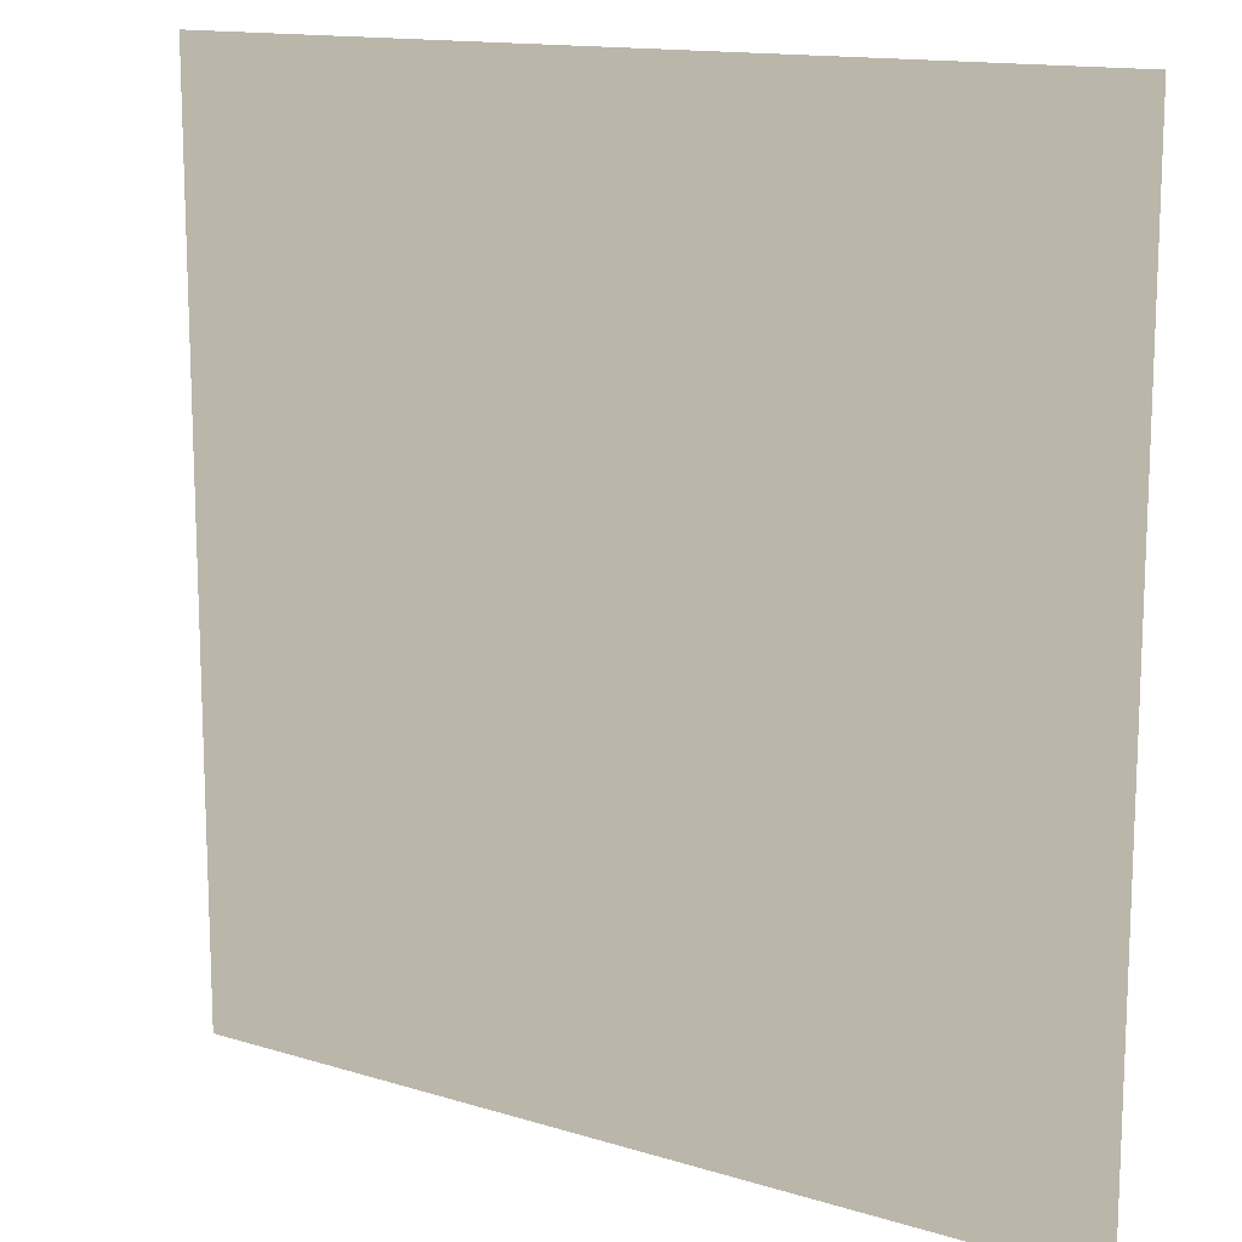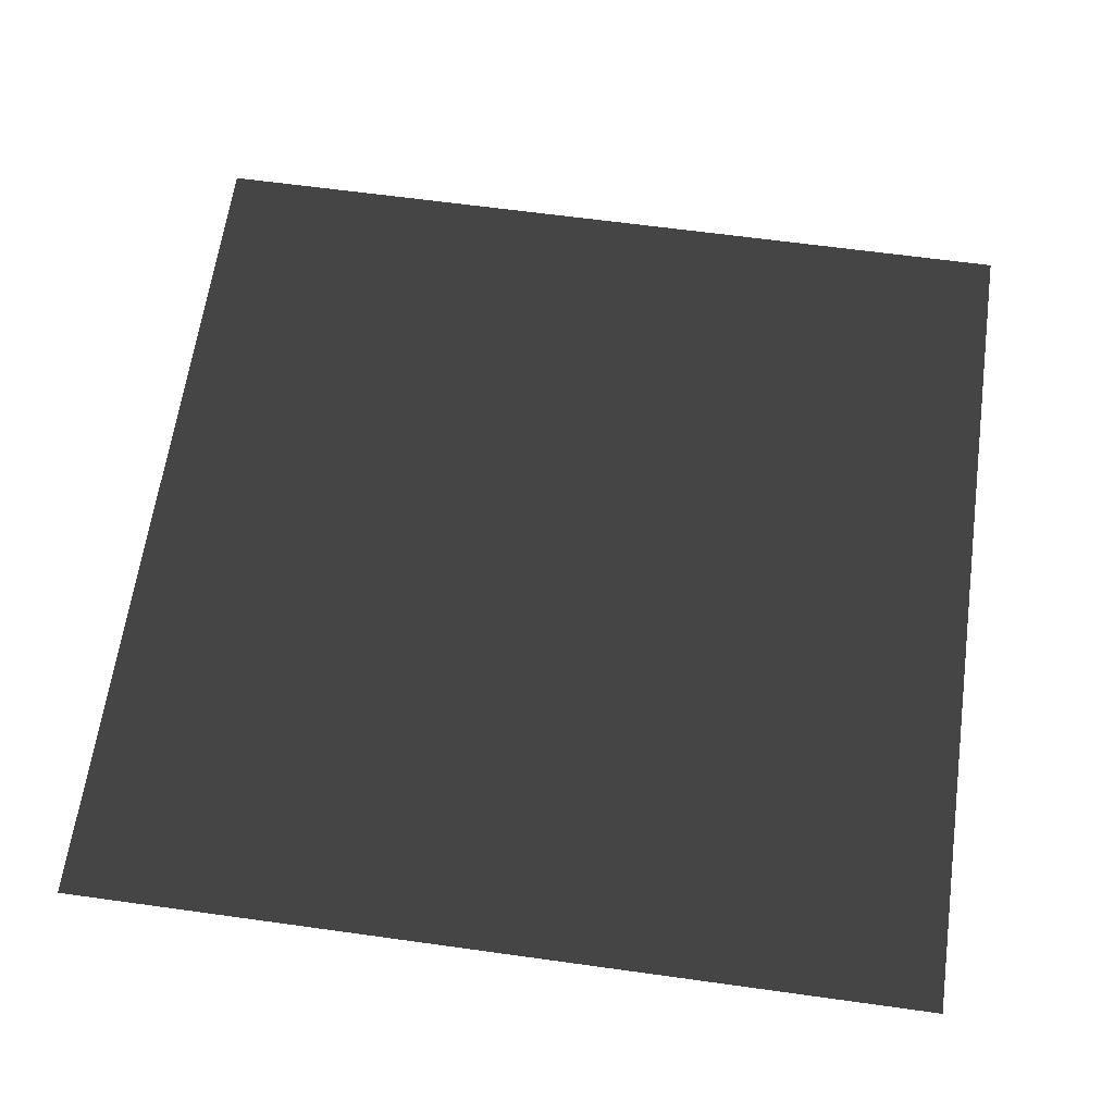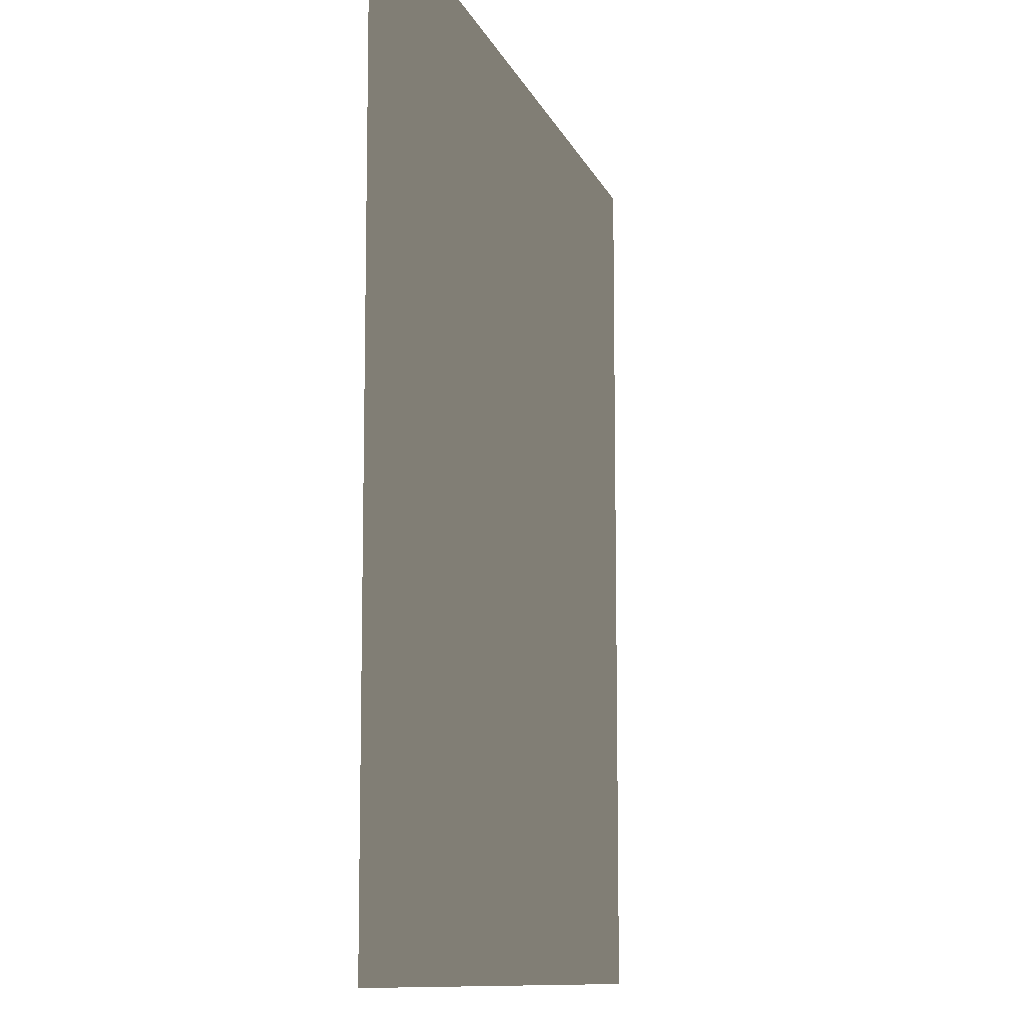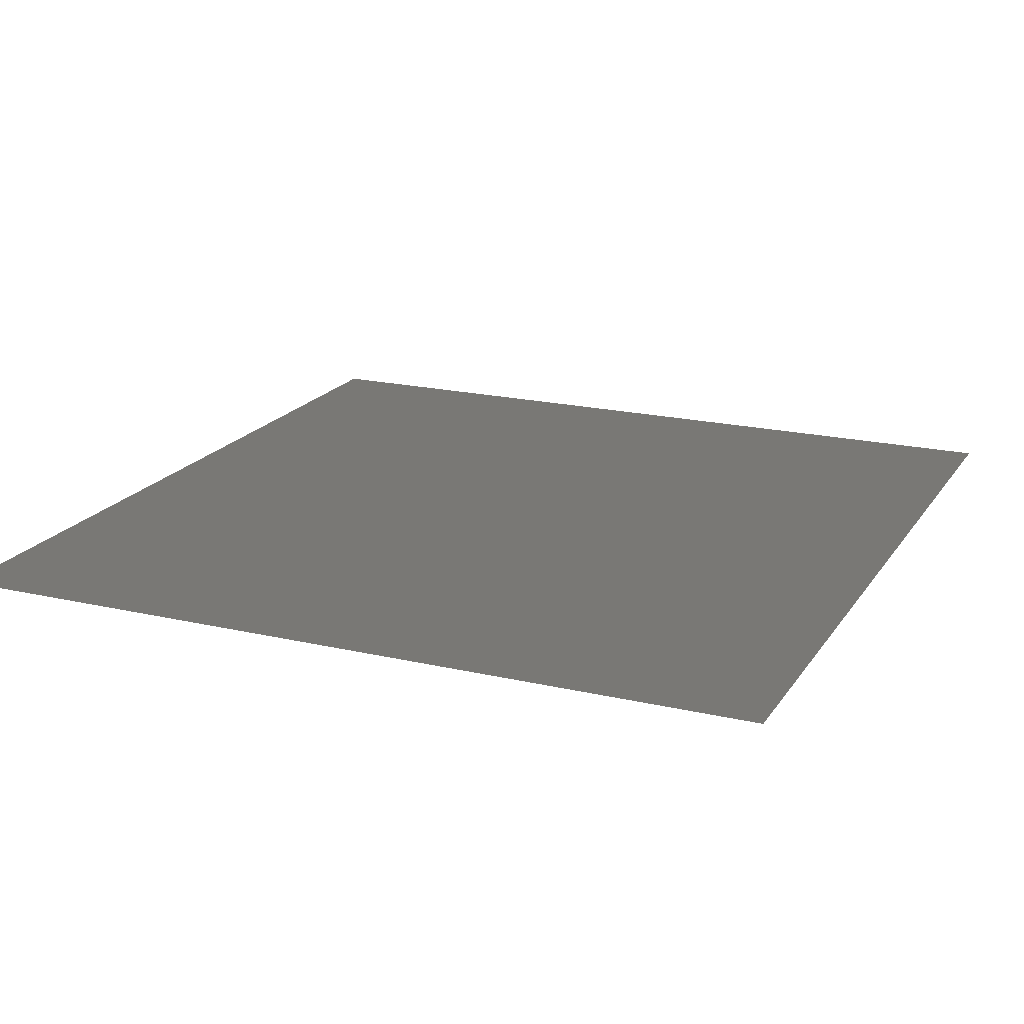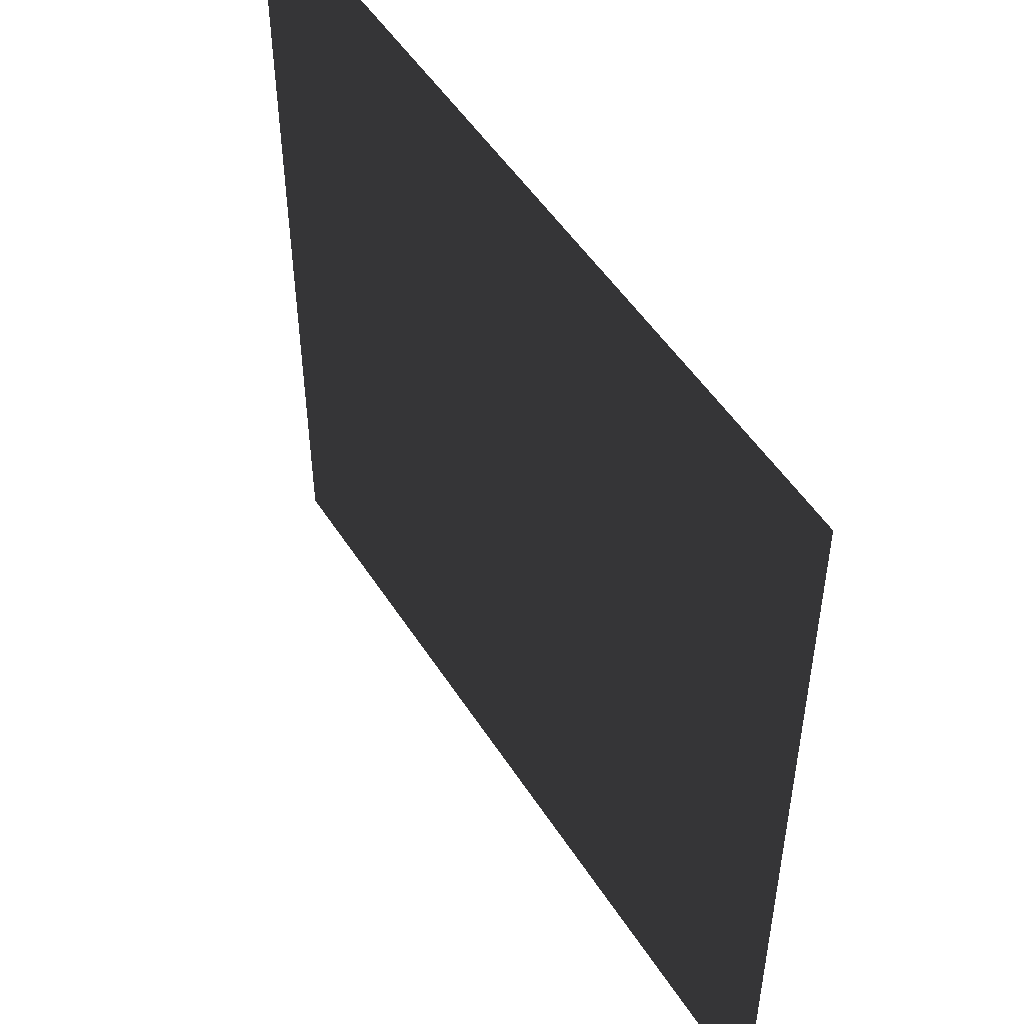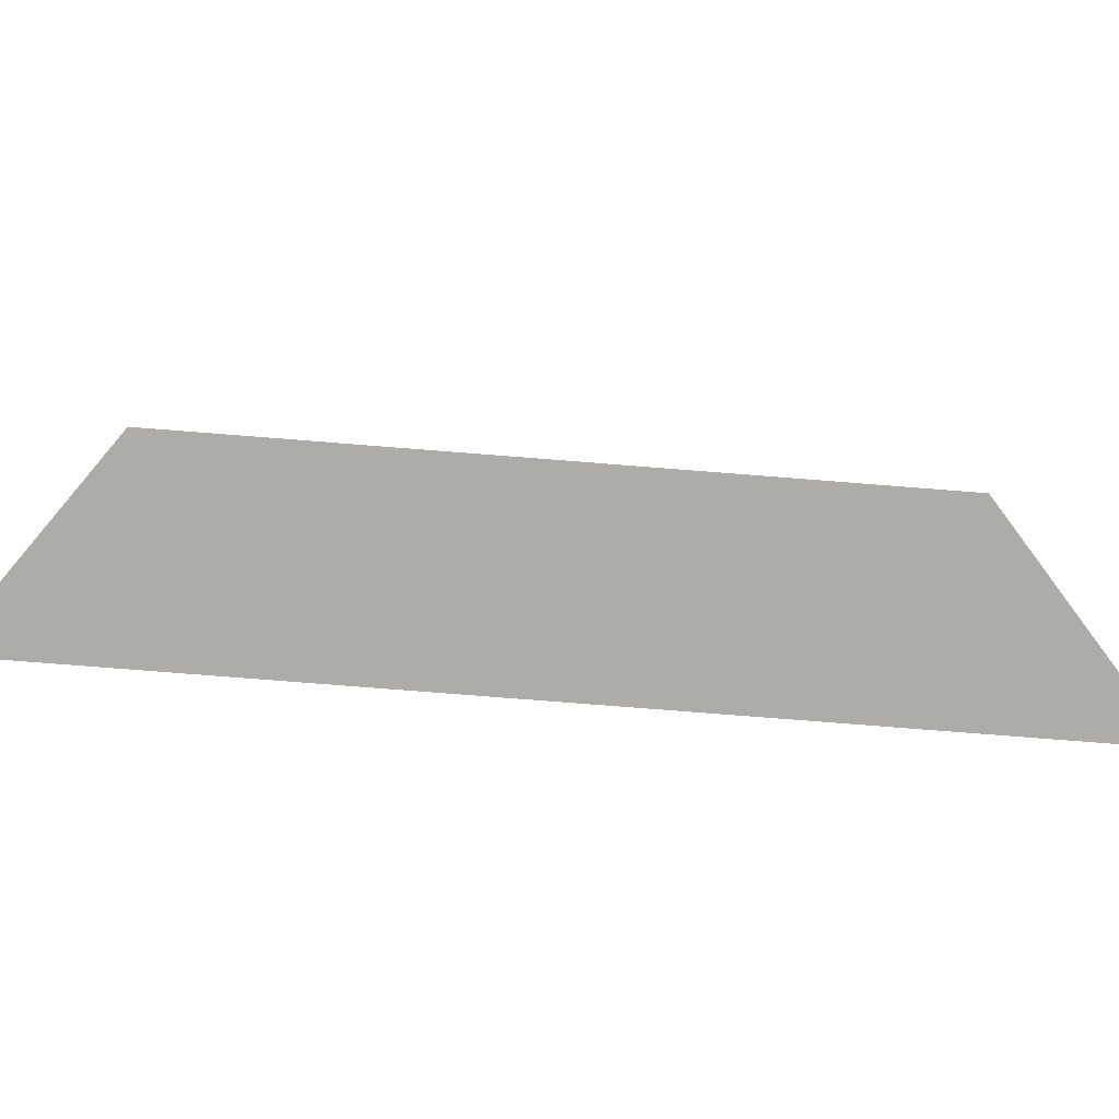
<metadata>
{"format":"obj","ext":"obj","renderer":"f3d","projection":"perspective","resolution":1024,"background":"white","views":[{"elev":13.9,"azim":34.3,"up":"+Z"},{"elev":63.2,"azim":98.0,"up":"+Y"},{"elev":-10.3,"azim":-74.8,"up":"+Z"},{"elev":19.2,"azim":113.7,"up":"+Y"},{"elev":50.9,"azim":-121.6,"up":"+Z"},{"elev":-76.7,"azim":175.5,"up":"+Z"}]}
</metadata>
<code>
v -125 -2 -125
v -125 -2 125
v 125 -2 125
v 125 -2 -125
g Square
f 1 2 3
f 3 4 1

</code>
